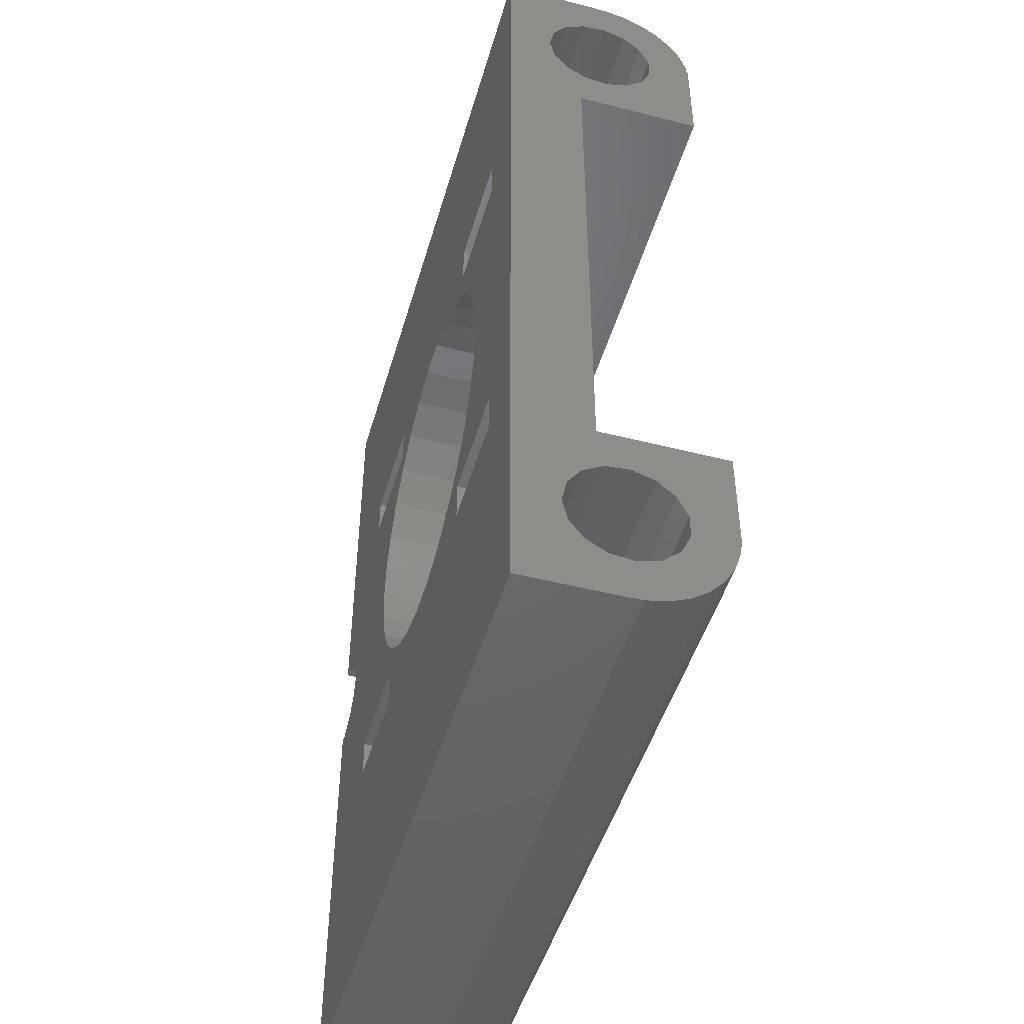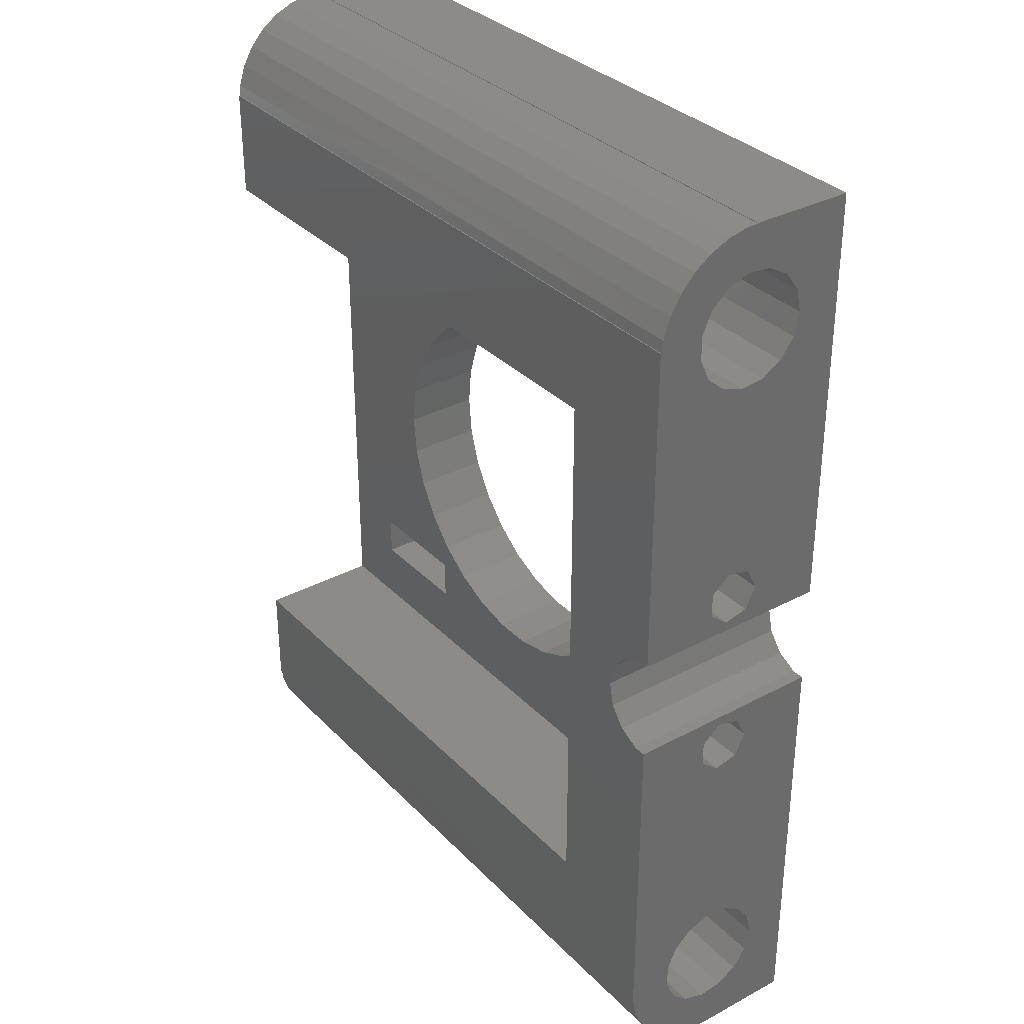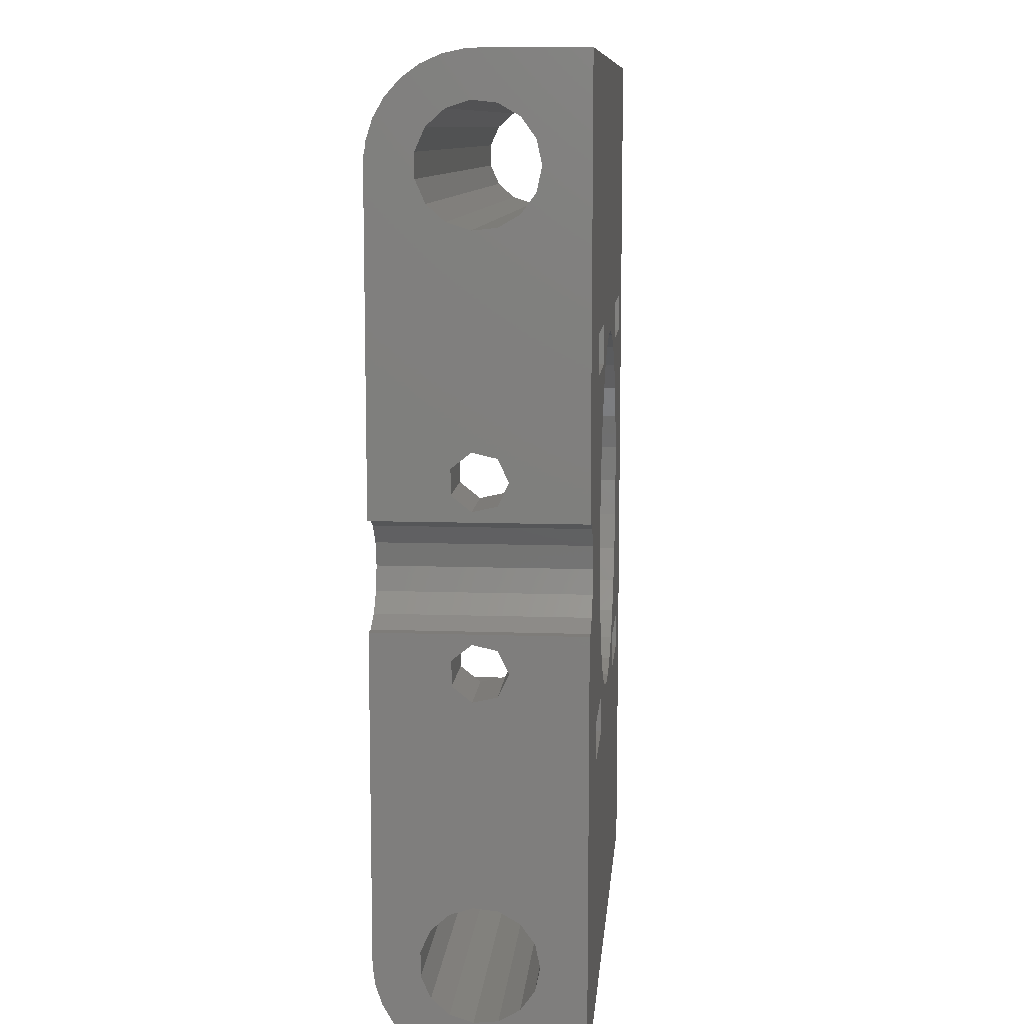
<metadata>
{"format":"stl","ext":"stl","renderer":"f3d","projection":"perspective","resolution":1024,"background":"white","views":[{"elev":-47.8,"azim":-106.0,"up":"+Y"},{"elev":33.1,"azim":53.7,"up":"+Y"},{"elev":10.1,"azim":95.0,"up":"+Y"}]}
</metadata>
<code>
# stl→obj: 346 verts, 724 faces
v -25 -29.25 8
v -25 -27.59 7.825
v -25 -30.91 7.825
v -25 -26 7.308
v -25 -24.55 6.472
v -25 -23.3 5.353
v -25 -22.32 4
v -25 -21.64 2.472
v -25 -21.5 1.806
v -25 -21.5 0
v -25 -24.77 0.4704
v -25 -24.82 0
v -25 -25.35 2.25
v -25 -26.6 3.641
v -25 -28.31 4.402
v -25 -30.19 4.402
v -25 -31.9 3.641
v -25 -33.15 2.25
v -25 -37.21 0
v -25 -33.73 0.4704
v -25 -33.68 0
v -25 -37.21 0.8362
v -25 -36.86 2.472
v -25 -36.18 4
v -25 -35.2 5.353
v -25 -33.95 6.472
v -25 -32.5 7.308
v -25 -30 7.921
v 30 -30.91 7.825
v 30 -30 7.921
v 30 -32.5 7.308
v 30 -33.95 6.472
v 30 -35.2 5.353
v 30 -36.18 4
v 30 -36.86 2.472
v 30 -37.21 0.8362
v 30 -37.21 -0.8362
v 30 -37.21 0
v -25 -37.25 0
v 30 -37.25 0
v -25 -37.25 -8
v -25 -33.53 -1.391
v -25 -32.59 -3.011
v -25 -24.97 -1.391
v -25 -21.5 -1.9
v -25 -25.91 -3.011
v -25 -31.08 -4.111
v -25 -29.25 -4.5
v -25 37.25 -8
v -25 -27.42 -4.111
v -25 21.5 -1.9
v -25 25.91 -3.011
v -25 21.5 0
v -25 24.97 -1.391
v -25 24.82 0
v -25 27.42 -4.111
v -25 31.08 -4.111
v -25 29.25 -4.5
v -25 32.59 -3.011
v -25 33.53 -1.391
v -25 33.68 0
v -25 37.21 0
v -25 37.25 0
v 30 -33.53 -1.391
v 30 -33.73 0.4704
v 30 -33.15 2.25
v 30 -31.9 3.641
v 30 -30.19 4.402
v 30 -28.31 4.402
v 30 -30 4.402
v 30 -26.6 3.641
v 30 -25.35 2.25
v 30 -24.77 0.4704
v 30 -24.97 -1.391
v 30 -24.82 0
v -25 -21.5 8
v 20.9 -21.5 8
v 20.9 -21.5 -1.9
v -25 -30 8
v 30 -30 8
v 29.07 -4.095 8
v 30 -4.095 8
v 30 29.25 8
v 27.38 3.284 8
v 29.07 4.095 8
v 30 4.095 8
v -25 30 8
v -25 29.25 8
v 30 30 8
v 27.38 -3.284 8
v 26.22 -1.822 8
v -25 21.5 8
v 20.9 21.5 8
v 25.8 0 8
v 26.22 1.822 8
v 30 -29.25 8
v 30 -32.59 -3.011
v 30 -35.2 -5.353
v 30 -36.86 -2.472
v 30 -36.18 -4
v 30 -33.95 -6.472
v 30 -31.08 -4.111
v 30 -32.5 -7.308
v 30 -27.42 -4.111
v 30 -29.25 -4.5
v 30 -27.59 -7.825
v 30 -25.91 -3.011
v 30 -26 -7.308
v 30 -30.91 -7.825
v 30 -29.25 -8
v 30 -24.55 -6.472
v 30 -23.3 -5.353
v 30 -22.32 -4
v 30 -21.64 -2.472
v 30 -21.29 0
v 30 -21.29 -0.8362
v 30 -37.25 -8
v 30 -4.095 -8
v 30 -8.72 -1.372
v 30 -7.955 1.982
v 30 -6.045 1.982
v 30 -7 -2.2
v 30 -9.145 0.4895
v 30 -5.28 -1.372
v 30 -4.855 0.4895
v 10.5 16.6 -8
v 30 37.25 -8
v 19.5 13.4 -8
v 27.38 3.284 -8
v 10.5 13.4 -8
v 29.07 4.095 -8
v 30 4.095 -8
v 25.8 0 -8
v 26.22 1.822 -8
v 10.04 11.15 -8
v 26.22 -1.822 -8
v 29.07 -4.095 -8
v 27.38 -3.284 -8
v -19.5 -13.4 -8
v -14.67 -3.119 -8
v -13.7 -6.101 -8
v -19.5 13.4 -8
v -15 0 -8
v -19.5 -16.6 -8
v -19.5 16.6 -8
v -10.5 16.6 -8
v -13.7 6.101 -8
v -14.67 3.119 -8
v -10.5 -16.6 -8
v -10.5 -13.4 -8
v -10.5 13.4 -8
v -12.14 8.817 -8
v -10.04 -11.15 -8
v -12.14 -8.817 -8
v 10.5 -13.4 -8
v 12.14 -8.817 -8
v 19.5 -13.4 -8
v -4.635 -14.27 -8
v -7.5 -12.99 -8
v 10.04 -11.15 -8
v 7.5 -12.99 -8
v -10.04 11.15 -8
v 10.5 -16.6 -8
v -1.568 -14.92 -8
v 1.568 -14.92 -8
v 4.635 -14.27 -8
v 19.5 -16.6 -8
v 4.635 14.27 -8
v 7.5 12.99 -8
v -7.5 12.99 -8
v -4.635 14.27 -8
v 13.7 -6.101 -8
v 14.67 -3.119 -8
v -1.568 14.92 -8
v 15 0 -8
v 14.67 3.119 -8
v 1.568 14.92 -8
v 13.7 6.101 -8
v 12.14 8.817 -8
v 19.5 16.6 -8
v 30 37.25 0
v 30 37.21 0
v -25 30.91 7.825
v -25 27.59 7.825
v -25 32.5 7.308
v -25 33.95 6.472
v -25 35.2 5.353
v -25 36.18 4
v -25 36.86 2.472
v -25 37.21 0.8362
v -25 33.73 0.4704
v -25 33.15 2.25
v -25 31.9 3.641
v -25 30.19 4.402
v -25 28.31 4.402
v -25 26.6 3.641
v -25 25.35 2.25
v -25 24.77 0.4704
v -25 21.5 1.806
v -25 21.64 2.472
v -25 22.32 4
v -25 23.3 5.353
v -25 24.55 6.472
v -25 26 7.308
v 30 37.21 0.8362
v 30 37.21 -0.8362
v 30 33.53 -1.391
v 30 33.73 0.4704
v 30 32.59 -3.011
v 30 31.08 -4.111
v 30 29.25 -4.5
v 30 27.42 -4.111
v 30 25.91 -3.011
v 30 24.97 -1.391
v 30 24.82 0
v 30 24.77 0.4704
v 20.9 21.5 -1.9
v 19.5 -13.4 -1.9
v 20.9 -9.903 -1.9
v 11.16 -9.903 -1.9
v 1.568 -14.92 -1.9
v 4.635 -14.27 -1.9
v -1.568 -14.92 -1.9
v -4.635 -14.27 -1.9
v -10.5 -16.6 -1.9
v -19.5 -16.6 -1.9
v -10.5 -13.4 -1.9
v -7.5 -12.99 -1.9
v -10.04 -11.15 -1.9
v -14.67 -3.119 -1.9
v -13.7 -6.101 -1.9
v -15 0 -1.9
v -14.67 3.119 -1.9
v -19.5 13.4 -1.9
v -10.5 16.6 -1.9
v -10.5 13.4 -1.9
v -7.5 12.99 -1.9
v -4.635 14.27 -1.9
v -13.7 6.101 -1.9
v -12.14 8.817 -1.9
v -10.04 11.15 -1.9
v -1.568 14.92 -1.9
v 1.568 14.92 -1.9
v 4.635 14.27 -1.9
v 7.5 12.99 -1.9
v 20.9 9.903 -1.9
v 10.04 11.15 -1.9
v 11.16 9.903 -1.9
v 10.5 16.6 -1.9
v 10.5 -16.6 -1.9
v 10.5 -13.4 -1.9
v 7.5 -12.99 -1.9
v -19.5 -13.4 -1.9
v -19.5 16.6 -1.9
v -12.14 -8.817 -1.9
v 10.04 -11.15 -1.9
v 19.5 13.4 -1.9
v 10.5 13.4 -1.9
v 19.5 -16.6 -1.9
v 19.5 16.6 -1.9
v 20.9 -5 3.464
v 20.9 5 3.464
v 20.9 11 0
v 20.9 3 -0
v 20.9 9 3.464
v 20.9 -11 -0
v 20.9 -9 3.464
v 20.9 4.097 -1.9
v 20.9 -3 0
v 20.9 -4.097 -1.9
v -25 30 7.921
v 30 30 7.921
v 30 30.91 7.825
v 30 30 4.402
v 30 29.25 -8
v 30 27.59 -7.825
v 30 4.855 0.4895
v 30 6.045 1.982
v 30 36.86 -2.472
v 30 36.18 -4
v 30 35.2 -5.353
v 30 33.95 -6.472
v 30 32.5 -7.308
v 30 30.91 -7.825
v 30 26 -7.308
v 30 24.55 -6.472
v 30 21.29 -0.8362
v 30 21.29 0
v 30 7 -2.2
v 30 23.3 -5.353
v 30 22.32 -4
v 30 21.64 -2.472
v 30 25.35 2.25
v 30 28.31 4.402
v 30 26.6 3.641
v 30 5.28 -1.372
v 30 7.955 1.982
v 30 9.145 0.4895
v 30 8.72 -1.372
v 24 -8.72 -1.372
v 24 -9.145 0.4895
v 24 -7 -2.2
v 24 -5.28 -1.372
v 24 -4.855 0.4895
v 24 -6.045 1.982
v 24 -7.955 1.982
v 12.14 8.817 -3.464
v 11.97 9 -3.464
v 13.7 6.101 -3.464
v 14.67 3.119 -1.9
v 14.35 4.097 -1.9
v 14.06 5 -3.464
v 15 0 -1.9
v 14.67 -3.119 -1.9
v 14.06 -5 -3.464
v 14.35 -4.097 -1.9
v 13.7 -6.101 -3.464
v 12.14 -8.817 -3.464
v 11.97 -9 -3.464
v 30 30.19 4.402
v 30 31.9 3.641
v 30 33.15 2.25
v 30 36.86 2.472
v 30 36.18 4
v 30 35.2 5.353
v 30 33.95 6.472
v 30 32.5 7.308
v 24 9 -3.464
v 24 11 0
v 24 -11 -0
v 24 -9 -3.464
v 24 -9 3.464
v 24 -5 3.464
v 24 -3 0
v 24 -5 -3.464
v 24 3 -0
v 24 5 -3.464
v 24 5 3.464
v 24 9 3.464
v 24 7 -2.2
v 24 5.28 -1.372
v 24 4.855 0.4895
v 24 8.72 -1.372
v 24 9.145 0.4895
v 24 7.955 1.982
v 24 6.045 1.982
f 1 2 3
f 3 2 4
f 3 4 5
f 3 5 6
f 3 6 7
f 3 7 8
f 3 8 9
f 3 9 10
f 11 10 12
f 13 10 11
f 14 10 13
f 3 10 14
f 3 15 16
f 16 17 3
f 17 18 3
f 18 19 3
f 20 21 19
f 20 19 18
f 3 19 22
f 3 22 23
f 3 23 24
f 3 24 25
f 3 25 26
f 3 26 27
f 15 3 14
f 28 1 3
f 29 30 3
f 30 28 3
f 29 3 27
f 31 29 27
f 31 27 26
f 32 31 26
f 32 26 25
f 33 32 25
f 33 25 24
f 34 33 24
f 34 24 23
f 35 34 23
f 35 23 22
f 36 35 22
f 36 22 19
f 37 36 38
f 38 36 19
f 19 39 40
f 38 19 40
f 41 39 42
f 41 42 43
f 44 45 46
f 41 43 47
f 41 47 48
f 41 48 49
f 46 49 50
f 45 49 46
f 50 49 48
f 51 49 45
f 45 44 12
f 52 53 54
f 52 51 53
f 54 53 55
f 56 51 52
f 57 49 58
f 49 51 56
f 49 56 58
f 59 49 57
f 49 59 60
f 60 61 49
f 49 61 62
f 49 62 63
f 42 39 19
f 42 19 21
f 45 12 10
f 64 42 65
f 65 42 21
f 65 21 20
f 65 20 66
f 66 20 18
f 66 18 67
f 67 18 17
f 67 17 68
f 68 17 16
f 69 70 15
f 15 70 68
f 15 68 16
f 71 69 14
f 14 69 15
f 13 72 71
f 14 13 71
f 11 73 72
f 13 11 72
f 12 44 74
f 73 12 75
f 75 12 74
f 11 12 73
f 76 77 9
f 9 77 78
f 10 78 45
f 9 78 10
f 1 76 2
f 8 76 9
f 7 76 8
f 6 76 7
f 5 76 6
f 4 76 5
f 2 76 4
f 1 79 80
f 81 77 82
f 77 76 1
f 83 84 85
f 83 85 86
f 87 88 89
f 89 83 86
f 90 77 81
f 91 77 90
f 83 88 92
f 83 92 93
f 93 94 95
f 82 96 80
f 82 77 96
f 96 1 80
f 93 95 84
f 93 84 83
f 1 96 77
f 88 83 89
f 94 77 91
f 93 77 94
f 1 28 79
f 79 28 30
f 80 79 30
f 70 80 30
f 70 30 29
f 32 70 31
f 31 70 29
f 97 64 98
f 33 70 32
f 68 70 33
f 67 34 35
f 66 67 36
f 67 68 34
f 65 37 99
f 64 65 100
f 65 66 37
f 97 98 101
f 102 97 103
f 104 105 106
f 107 104 108
f 105 109 110
f 74 111 112
f 75 74 113
f 74 107 111
f 114 75 113
f 113 74 112
f 111 107 108
f 108 104 106
f 106 105 110
f 109 102 103
f 103 97 101
f 98 64 100
f 100 65 99
f 37 66 36
f 36 67 35
f 34 68 33
f 115 114 116
f 115 75 114
f 105 102 109
f 110 117 118
f 110 109 117
f 80 70 82
f 70 69 82
f 69 71 82
f 119 72 118
f 114 113 118
f 116 114 118
f 109 103 117
f 72 115 118
f 72 73 115
f 115 116 118
f 120 121 82
f 113 112 118
f 112 111 118
f 111 108 118
f 108 106 118
f 106 110 118
f 103 101 117
f 98 117 101
f 100 117 98
f 99 117 100
f 37 117 99
f 40 117 37
f 122 119 118
f 123 72 119
f 82 72 123
f 124 122 118
f 82 123 120
f 82 125 118
f 82 121 125
f 125 124 118
f 71 72 82
f 75 115 73
f 37 38 40
f 39 41 117
f 40 39 117
f 126 49 127
f 128 129 130
f 128 131 129
f 128 132 131
f 133 49 134
f 135 49 133
f 117 133 136
f 137 117 138
f 118 117 137
f 139 140 141
f 41 49 139
f 140 142 143
f 41 139 144
f 41 144 117
f 145 49 146
f 147 148 142
f 149 150 117
f 139 49 142
f 49 145 142
f 151 152 147
f 139 142 140
f 149 117 144
f 153 150 154
f 155 156 157
f 158 117 159
f 160 155 161
f 150 153 159
f 150 159 117
f 152 151 162
f 163 161 155
f 158 164 117
f 164 165 117
f 165 166 117
f 167 117 163
f 168 49 169
f 157 156 133
f 170 49 171
f 156 172 133
f 172 173 133
f 171 49 174
f 173 175 133
f 175 176 133
f 174 49 177
f 176 178 133
f 177 49 168
f 178 179 133
f 169 49 135
f 179 135 133
f 146 49 170
f 130 49 126
f 151 147 142
f 162 146 170
f 162 151 146
f 166 161 163
f 166 163 117
f 117 167 133
f 167 157 133
f 180 126 127
f 134 49 130
f 134 130 129
f 132 128 127
f 128 180 127
f 138 117 136
f 148 143 142
f 139 141 154
f 139 154 150
f 155 160 156
f 49 63 127
f 127 63 181
f 63 62 182
f 181 63 182
f 88 183 184
f 184 183 185
f 184 185 186
f 184 186 187
f 184 187 188
f 184 188 189
f 184 189 190
f 184 190 62
f 191 62 61
f 192 62 191
f 193 62 192
f 184 62 193
f 184 194 195
f 195 196 184
f 196 197 184
f 197 53 184
f 198 55 53
f 198 53 197
f 184 53 199
f 184 199 200
f 184 200 201
f 184 201 202
f 184 202 203
f 184 203 204
f 194 184 193
f 190 205 62
f 182 205 206
f 62 205 182
f 61 60 207
f 191 61 208
f 208 61 207
f 209 207 60
f 59 209 60
f 210 209 59
f 57 210 59
f 211 210 57
f 58 211 57
f 212 211 58
f 56 212 58
f 213 212 56
f 52 213 56
f 213 52 214
f 214 52 54
f 215 214 54
f 215 54 216
f 54 55 216
f 55 198 216
f 53 51 217
f 199 53 93
f 93 53 217
f 92 199 93
f 218 219 220
f 221 78 222
f 223 78 221
f 224 78 223
f 225 78 224
f 225 226 45
f 227 228 229
f 227 225 224
f 230 51 231
f 232 51 230
f 233 51 232
f 234 51 233
f 235 236 237
f 235 237 238
f 236 234 239
f 236 240 241
f 242 217 238
f 243 217 242
f 244 217 243
f 245 246 244
f 247 246 245
f 248 246 247
f 249 217 244
f 250 251 252
f 51 253 231
f 51 45 253
f 234 254 51
f 45 78 225
f 253 229 255
f 227 224 228
f 251 220 256
f 217 235 238
f 217 51 235
f 237 236 241
f 236 239 240
f 239 234 233
f 251 218 220
f 252 251 256
f 257 258 246
f 78 219 218
f 259 250 78
f 78 218 259
f 222 250 252
f 222 78 250
f 258 249 244
f 260 217 249
f 246 217 260
f 246 260 257
f 246 258 244
f 253 255 231
f 226 253 45
f 253 227 229
f 254 235 51
f 107 74 44
f 46 107 44
f 104 107 46
f 50 104 46
f 105 104 50
f 48 105 50
f 102 105 48
f 47 102 48
f 97 102 47
f 43 97 47
f 97 43 64
f 64 43 42
f 261 77 262
f 263 217 246
f 264 261 262
f 93 217 265
f 93 265 77
f 266 77 267
f 265 262 77
f 261 264 268
f 269 268 270
f 267 77 261
f 261 268 269
f 77 266 219
f 77 219 78
f 265 217 263
f 199 92 200
f 184 92 88
f 204 92 184
f 203 92 204
f 202 92 203
f 201 92 202
f 200 92 201
f 271 272 183
f 183 88 271
f 273 183 272
f 271 88 87
f 271 87 272
f 272 87 89
f 272 89 274
f 275 132 127
f 275 276 132
f 181 182 127
f 277 278 86
f 182 206 127
f 206 279 127
f 279 280 127
f 280 281 127
f 282 283 127
f 283 284 127
f 284 275 127
f 276 285 132
f 285 286 132
f 287 288 86
f 289 132 286
f 86 286 290
f 86 290 291
f 86 291 292
f 288 215 86
f 86 292 287
f 215 216 86
f 216 293 86
f 294 86 295
f 274 86 294
f 89 86 274
f 277 132 296
f 297 298 286
f 86 132 277
f 299 289 286
f 86 297 286
f 86 278 297
f 298 299 286
f 296 132 289
f 281 282 127
f 293 295 86
f 132 86 85
f 131 132 85
f 131 85 84
f 129 131 84
f 129 84 95
f 134 129 95
f 134 95 94
f 133 134 94
f 94 91 136
f 133 94 136
f 91 90 138
f 136 91 138
f 81 137 90
f 90 137 138
f 82 118 81
f 81 118 137
f 119 300 123
f 123 300 301
f 119 122 302
f 300 119 302
f 302 122 124
f 303 302 124
f 303 124 125
f 304 303 125
f 304 125 121
f 305 304 121
f 121 120 305
f 305 120 306
f 123 301 120
f 120 301 306
f 139 253 226
f 144 139 226
f 150 227 253
f 139 150 253
f 227 150 225
f 225 150 149
f 225 149 226
f 226 149 144
f 145 254 234
f 142 145 234
f 146 235 254
f 145 146 254
f 235 146 236
f 236 146 151
f 236 151 234
f 234 151 142
f 148 233 232
f 143 148 232
f 232 230 140
f 143 232 140
f 147 239 233
f 148 147 233
f 152 240 239
f 147 152 239
f 162 241 240
f 152 162 240
f 170 237 241
f 162 170 241
f 171 238 237
f 170 171 237
f 174 242 238
f 171 174 238
f 177 243 242
f 174 177 242
f 168 244 243
f 177 168 243
f 169 245 244
f 168 169 244
f 135 247 245
f 169 135 245
f 307 308 179
f 179 308 248
f 179 248 247
f 179 247 135
f 309 307 178
f 178 307 179
f 310 311 176
f 176 311 312
f 176 312 309
f 176 309 178
f 313 310 175
f 175 310 176
f 313 175 314
f 314 175 173
f 315 316 314
f 315 314 173
f 315 173 317
f 173 172 317
f 317 172 318
f 318 172 156
f 220 319 256
f 156 319 318
f 256 319 156
f 256 156 160
f 256 160 252
f 252 160 161
f 252 161 222
f 222 161 166
f 222 166 221
f 221 166 165
f 221 165 223
f 223 165 164
f 223 164 224
f 224 164 158
f 224 158 228
f 228 158 159
f 228 159 229
f 229 159 153
f 255 229 153
f 154 255 153
f 231 255 154
f 141 231 154
f 230 231 141
f 140 230 141
f 155 251 250
f 163 155 250
f 157 218 251
f 155 157 251
f 218 157 259
f 259 157 167
f 259 167 250
f 250 167 163
f 126 249 258
f 130 126 258
f 180 260 249
f 126 180 249
f 260 180 257
f 257 180 128
f 257 128 258
f 258 128 130
f 216 198 293
f 293 198 197
f 293 197 295
f 295 197 196
f 295 196 294
f 294 196 195
f 320 274 194
f 194 274 294
f 194 294 195
f 321 320 193
f 193 320 194
f 192 322 321
f 193 192 321
f 191 208 322
f 192 191 322
f 189 323 190
f 190 323 205
f 188 324 189
f 189 324 323
f 187 325 188
f 188 325 324
f 187 186 326
f 325 187 326
f 186 185 327
f 326 186 327
f 185 183 273
f 327 185 273
f 212 291 211
f 273 272 274
f 321 273 320
f 320 273 274
f 322 273 321
f 280 273 322
f 280 322 208
f 282 208 207
f 284 207 209
f 276 209 210
f 286 210 211
f 213 288 212
f 214 288 213
f 215 288 214
f 288 287 212
f 287 292 212
f 292 291 212
f 291 290 211
f 290 286 211
f 286 285 210
f 285 276 210
f 276 275 209
f 275 284 209
f 284 283 207
f 283 282 207
f 282 281 208
f 281 280 208
f 280 279 273
f 279 206 273
f 206 205 273
f 205 323 273
f 323 324 273
f 324 325 273
f 325 326 273
f 326 327 273
f 246 328 329
f 246 248 308
f 308 328 246
f 263 246 329
f 266 330 219
f 219 330 331
f 219 331 319
f 219 319 220
f 332 330 267
f 267 330 266
f 333 332 261
f 261 332 267
f 269 334 333
f 261 269 333
f 335 334 269
f 316 335 270
f 270 335 269
f 315 335 316
f 270 268 311
f 313 270 310
f 310 270 311
f 314 270 313
f 316 270 314
f 268 264 336
f 268 336 337
f 268 337 311
f 337 312 311
f 338 336 262
f 262 336 264
f 339 338 265
f 265 338 262
f 263 329 339
f 265 263 339
f 296 289 340
f 341 296 340
f 296 341 277
f 277 341 342
f 340 289 299
f 343 340 299
f 343 299 298
f 344 343 298
f 344 298 297
f 345 344 297
f 297 278 345
f 345 278 346
f 277 342 278
f 278 342 346
f 304 334 303
f 300 331 330
f 306 330 332
f 305 332 333
f 301 330 306
f 300 330 301
f 302 331 300
f 303 331 302
f 335 331 303
f 335 303 334
f 305 334 304
f 334 305 333
f 306 332 305
f 307 309 337
f 337 309 312
f 307 337 328
f 307 328 308
f 331 335 315
f 318 331 317
f 317 331 315
f 319 331 318
f 344 329 343
f 341 337 336
f 346 336 338
f 345 338 339
f 342 336 346
f 341 336 342
f 340 337 341
f 343 337 340
f 328 337 343
f 328 343 329
f 345 329 344
f 329 345 339
f 346 338 345

</code>
